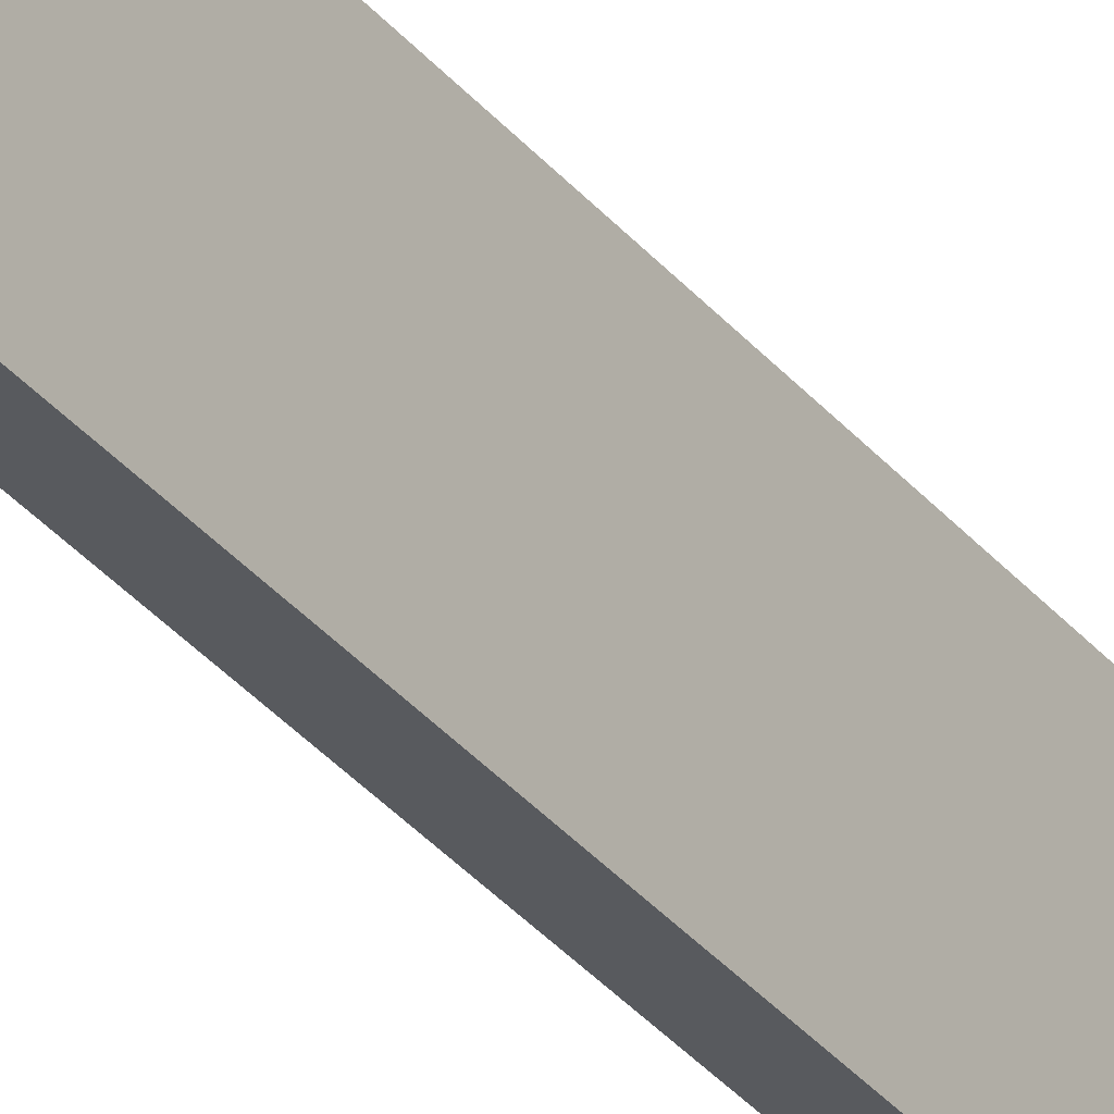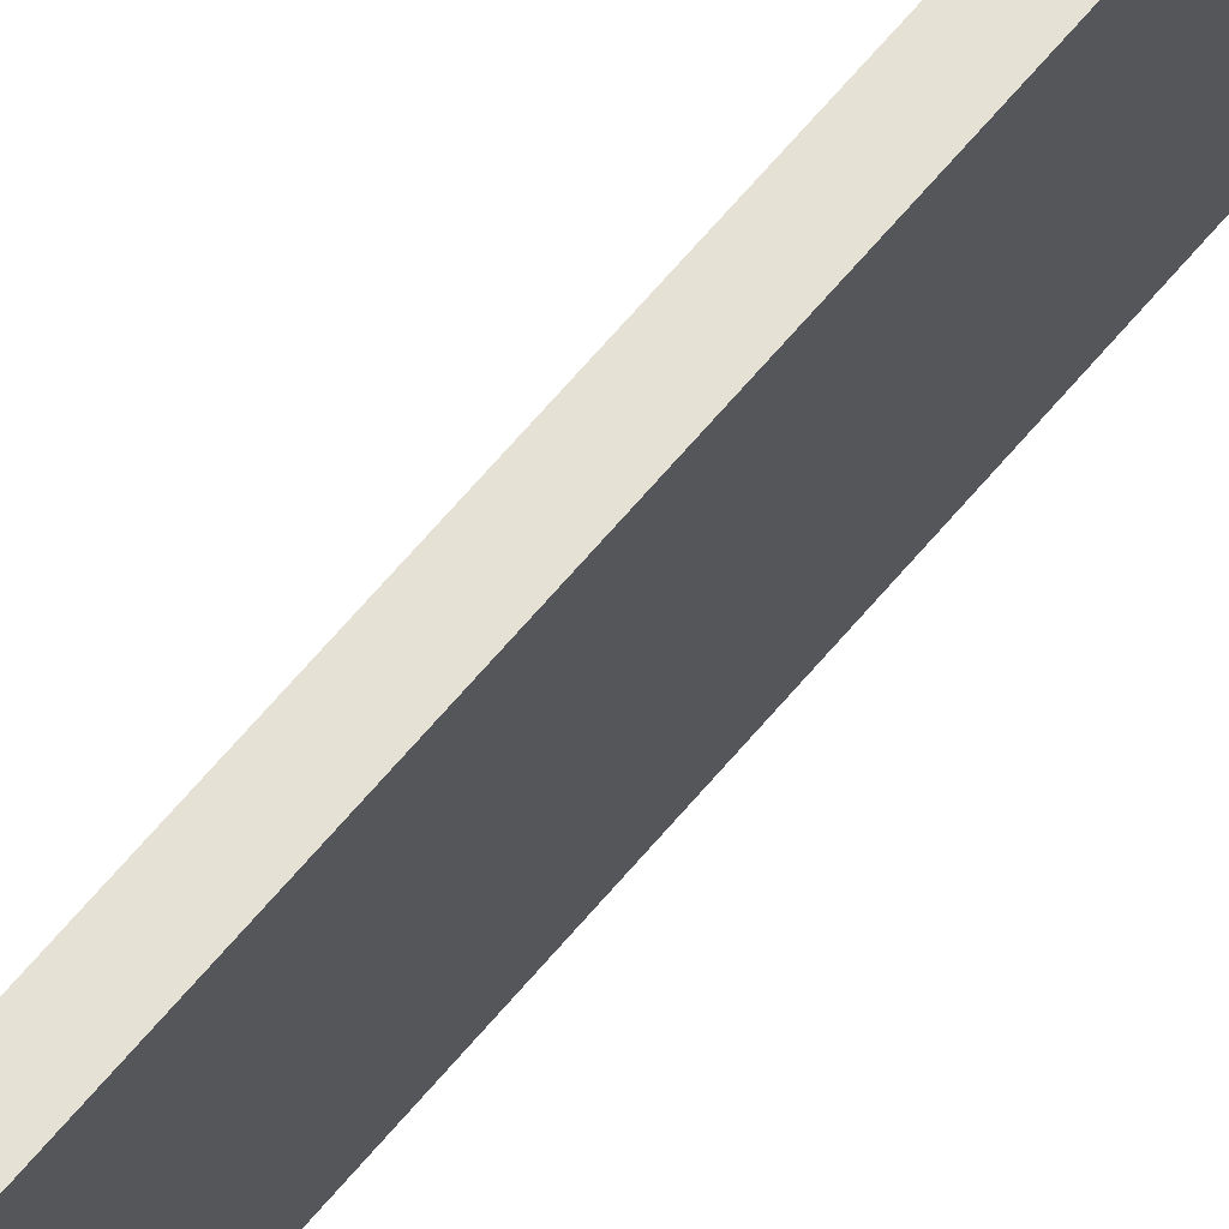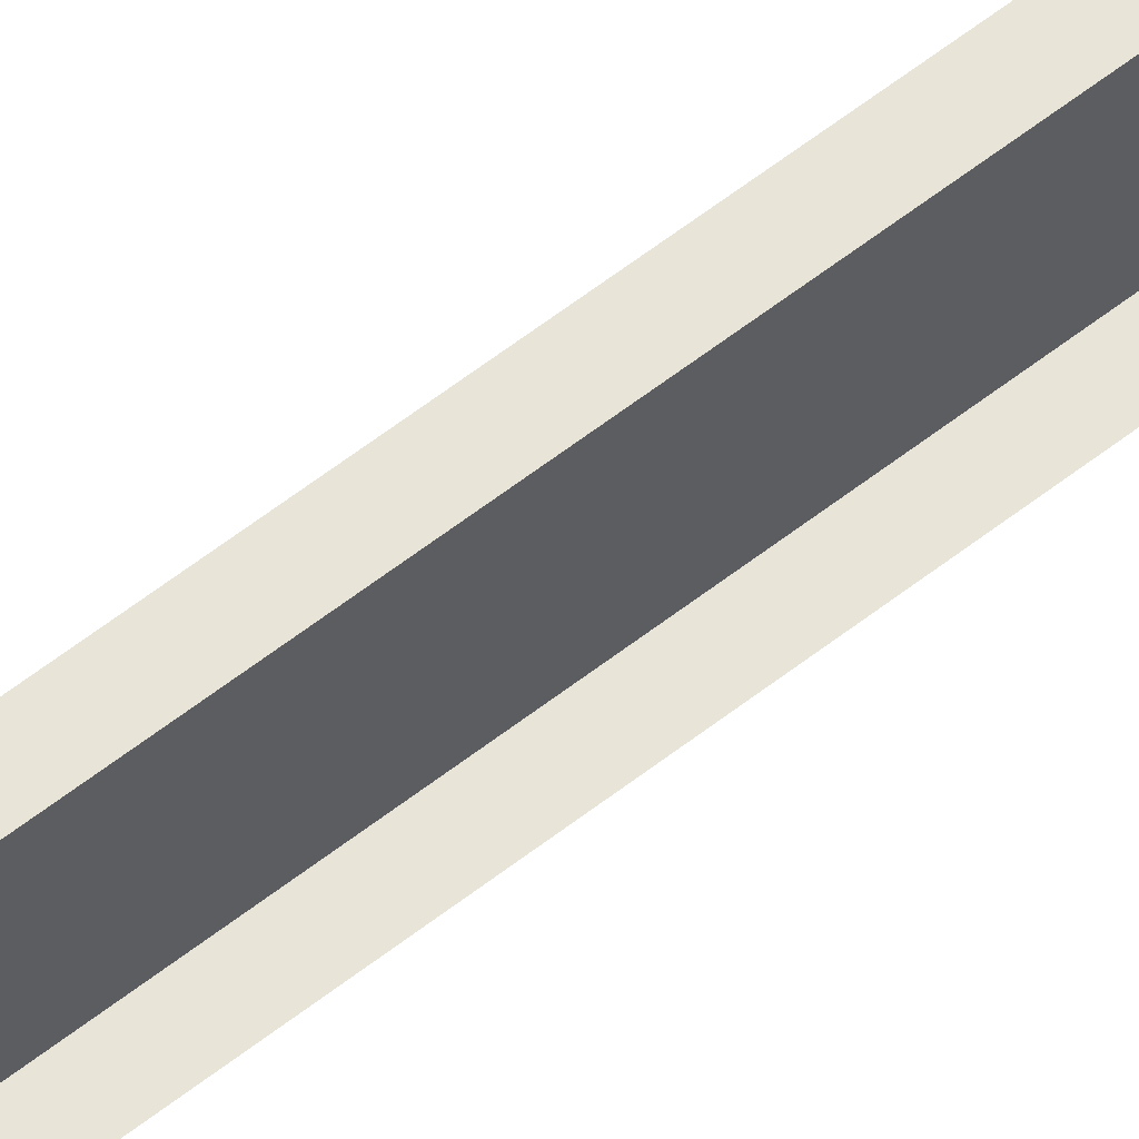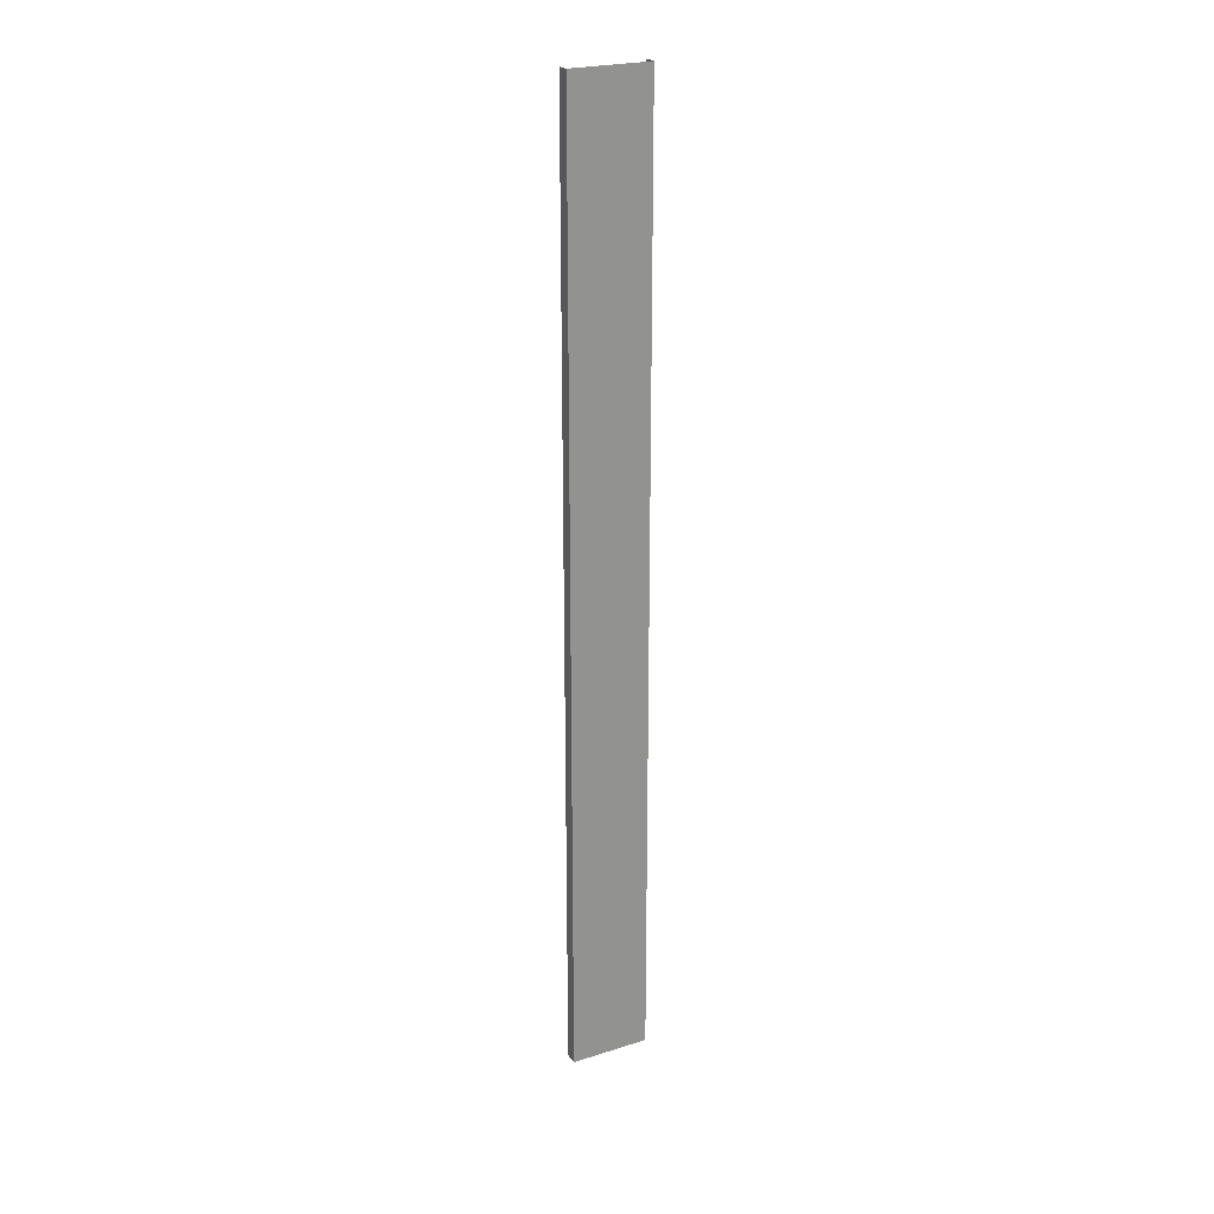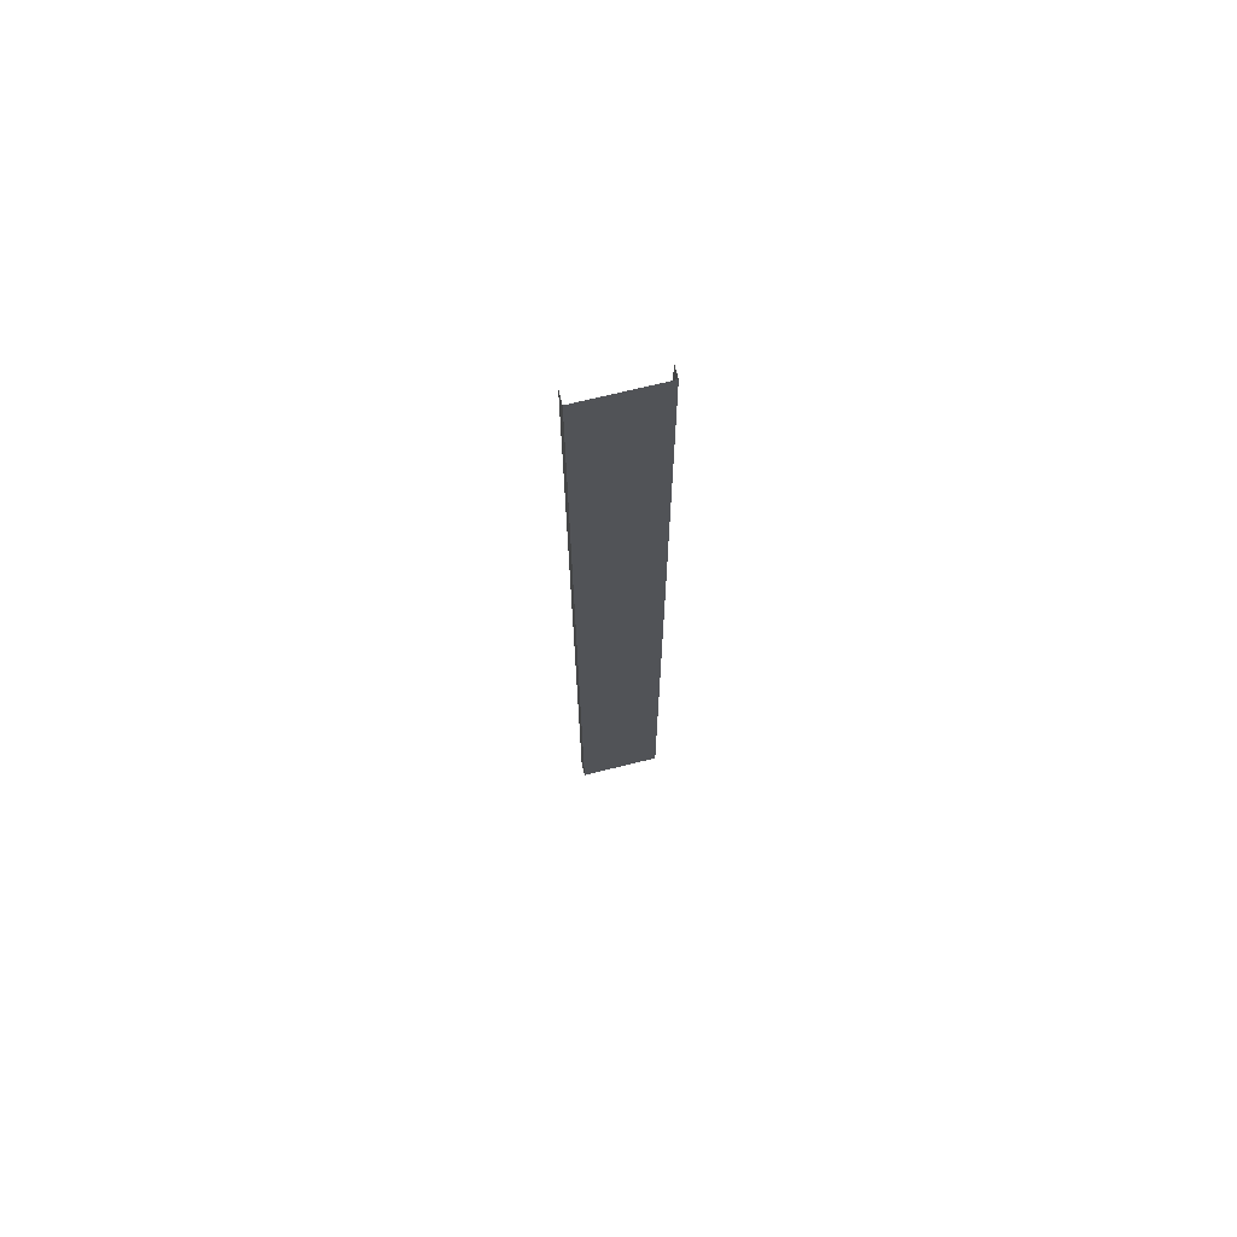
<metadata>
{"format":"obj","ext":"obj","renderer":"f3d","projection":"perspective","resolution":1024,"background":"white","views":[{"elev":-31.8,"azim":-148.3,"up":"+Z"},{"elev":64.6,"azim":-140.3,"up":"+Z"},{"elev":61.0,"azim":51.6,"up":"+Z"},{"elev":23.9,"azim":-117.6,"up":"+Y"},{"elev":70.9,"azim":-103.9,"up":"+Y"}]}
</metadata>
<code>
v -0.2 3 0.125
v -0.24 1.65e-07 0.125
v -0.24 3 0.125
v -0.2 1.65e-07 0.125
v -0.24 3 -0.125
v -0.2 1.54e-07 -0.125
v -0.2 3 -0.125
v -0.24 1.54e-07 -0.125
v -0.24 3 0.125
v -0.24 1.54e-07 -0.125
v -0.24 3 -0.125
v -0.24 1.65e-07 0.125
g pillar01_middle_9266_1156
f 1 3 2
f 2 4 1
f 5 7 6
f 6 8 5
f 9 11 10
f 10 12 9

</code>
